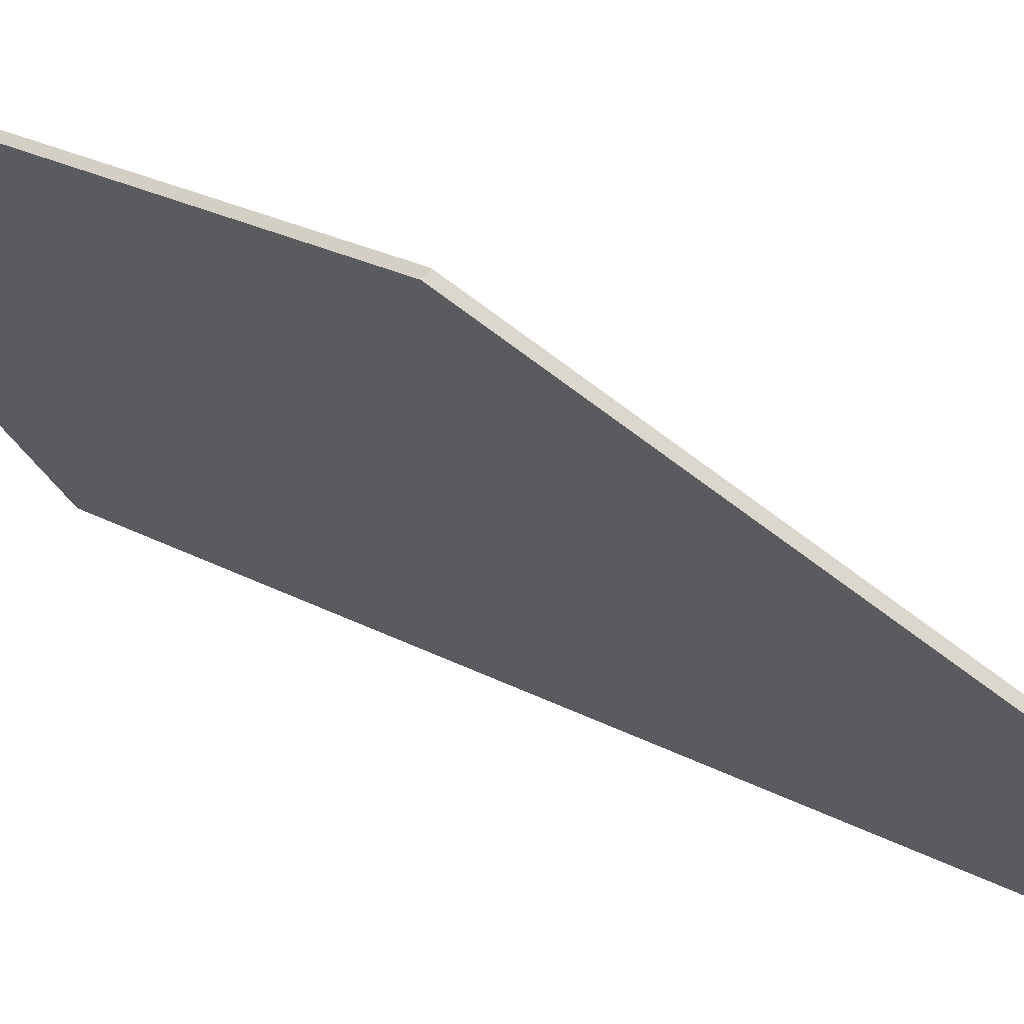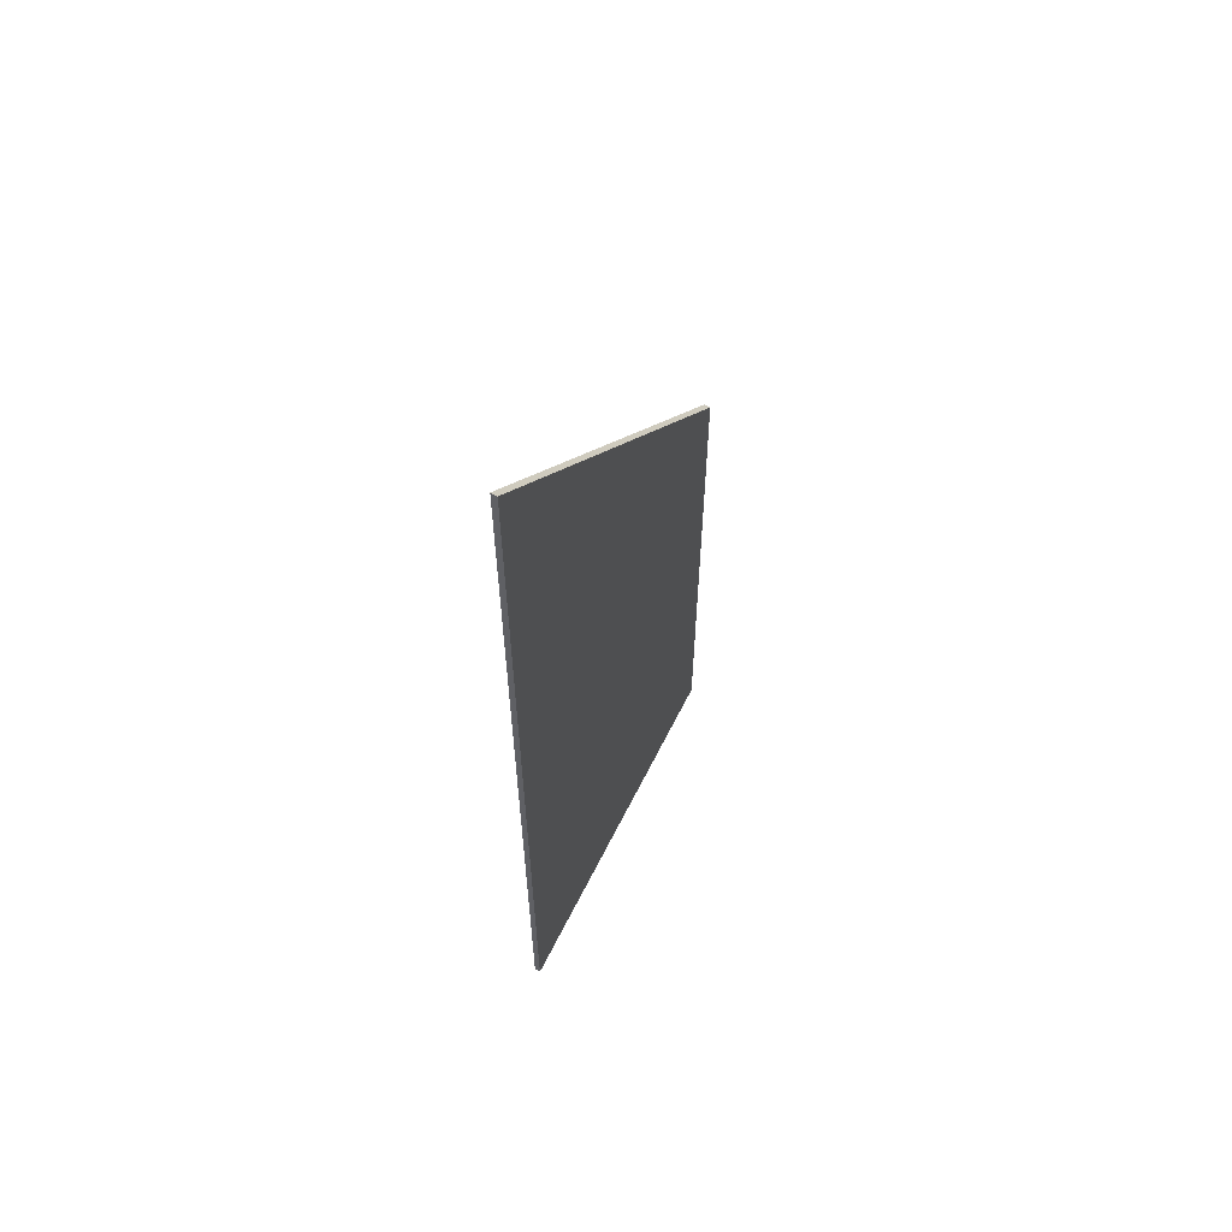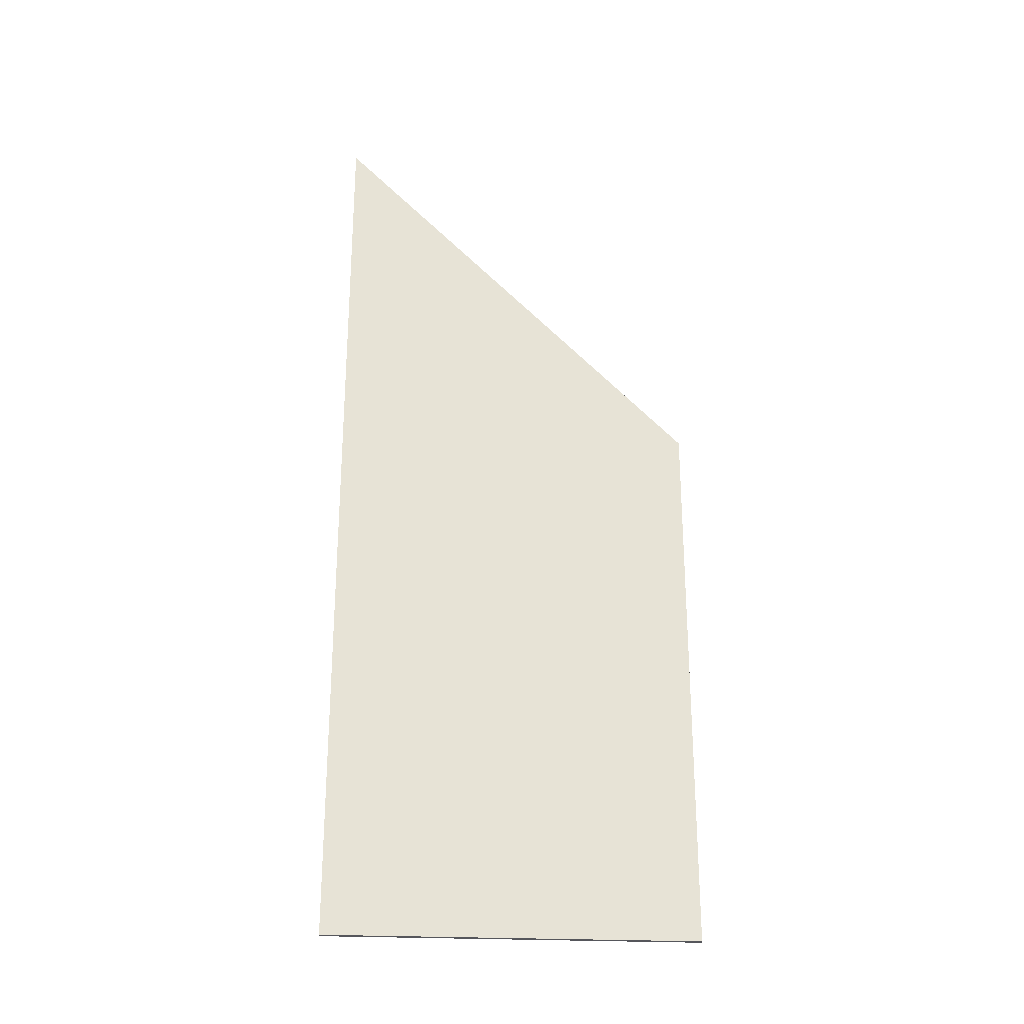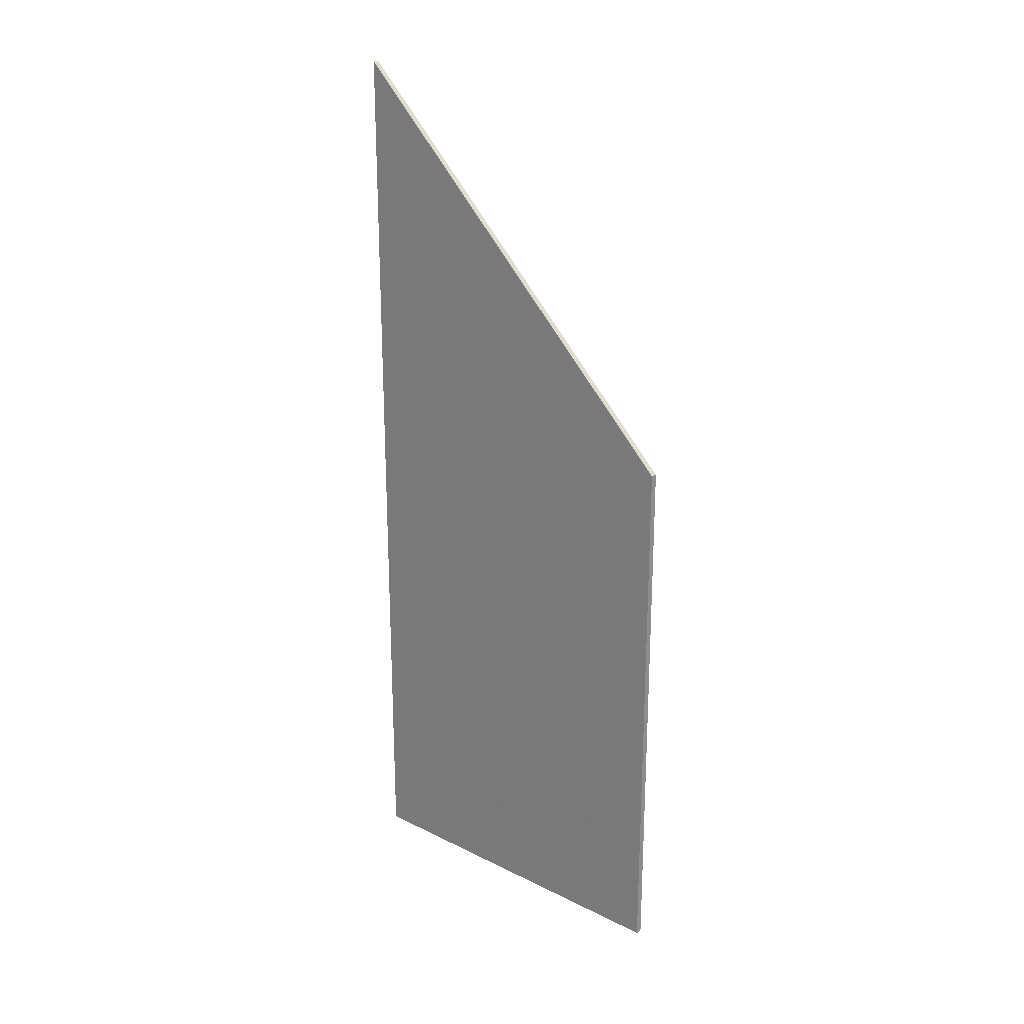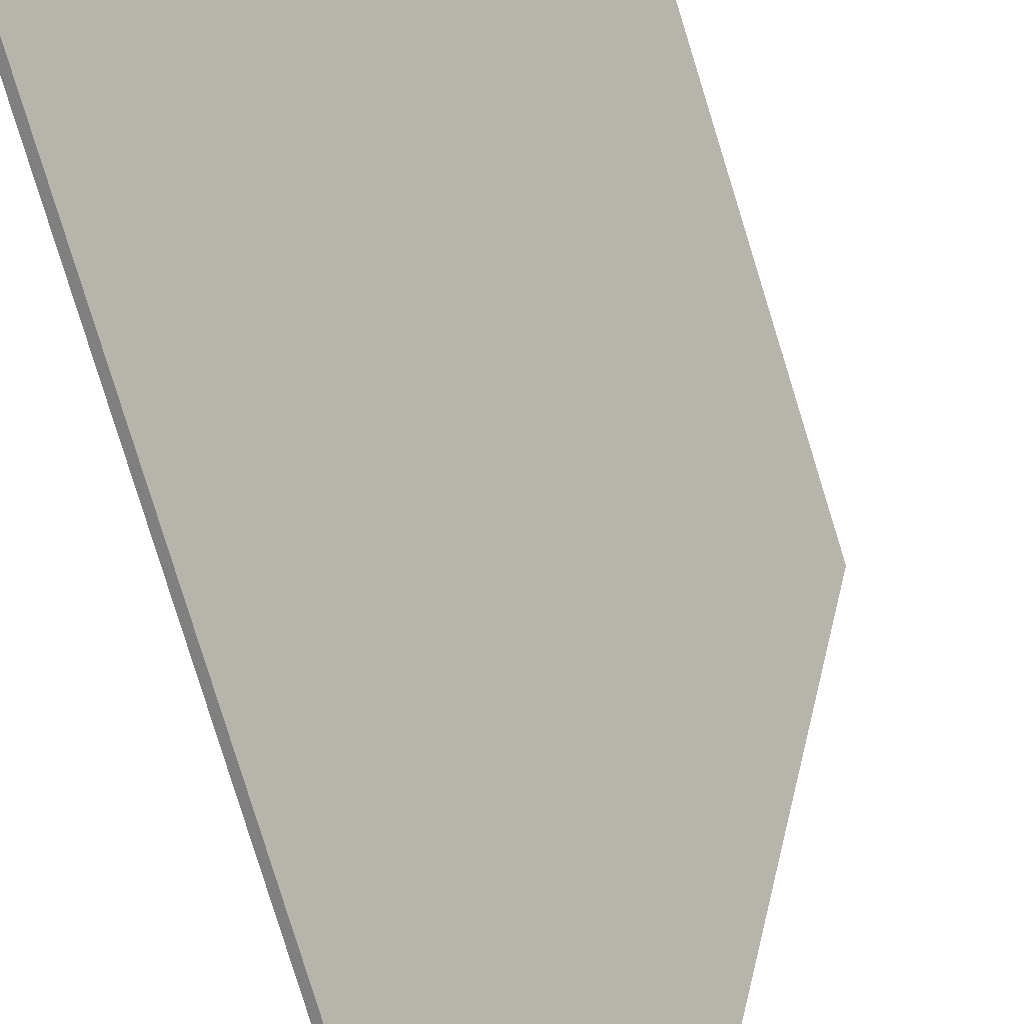
<metadata>
{"format":"obj","ext":"obj","renderer":"f3d","projection":"perspective","resolution":1024,"background":"white","views":[{"elev":18.9,"azim":138.8,"up":"+Z"},{"elev":60.5,"azim":-113.3,"up":"+Y"},{"elev":-26.2,"azim":-54.0,"up":"+Y"},{"elev":22.9,"azim":-9.5,"up":"+Y"},{"elev":-79.2,"azim":17.1,"up":"+Z"}]}
</metadata>
<code>
v 1.233 0.02296 1.586
v 1.233 -0.1198 1.586
v 1.27 -0.1198 1.63
v 1.27 -0.03442 1.63
v 1.233 0.02296 1.585
v 1.233 -0.1198 1.585
v 1.233 -0.1198 1.586
v 1.233 0.02296 1.586
v 1.233 -0.1198 1.586
v 1.233 -0.1198 1.585
v 1.271 -0.1198 1.629
v 1.27 -0.1198 1.63
v 1.271 -0.1198 1.629
v 1.271 -0.03442 1.629
v 1.27 -0.03442 1.63
v 1.27 -0.1198 1.63
v 1.271 -0.03442 1.629
v 1.233 0.02296 1.585
v 1.233 0.02296 1.586
v 1.27 -0.03442 1.63
v 1.233 0.02296 1.585
v 1.271 -0.03442 1.629
v 1.271 -0.1198 1.629
v 1.233 -0.1198 1.585
f 1 2 3
f 1 3 4
f 5 6 7
f 5 7 8
f 9 10 11
f 9 11 12
f 13 14 15
f 13 15 16
f 17 18 19
f 17 19 20
f 21 22 23
f 21 23 24

</code>
